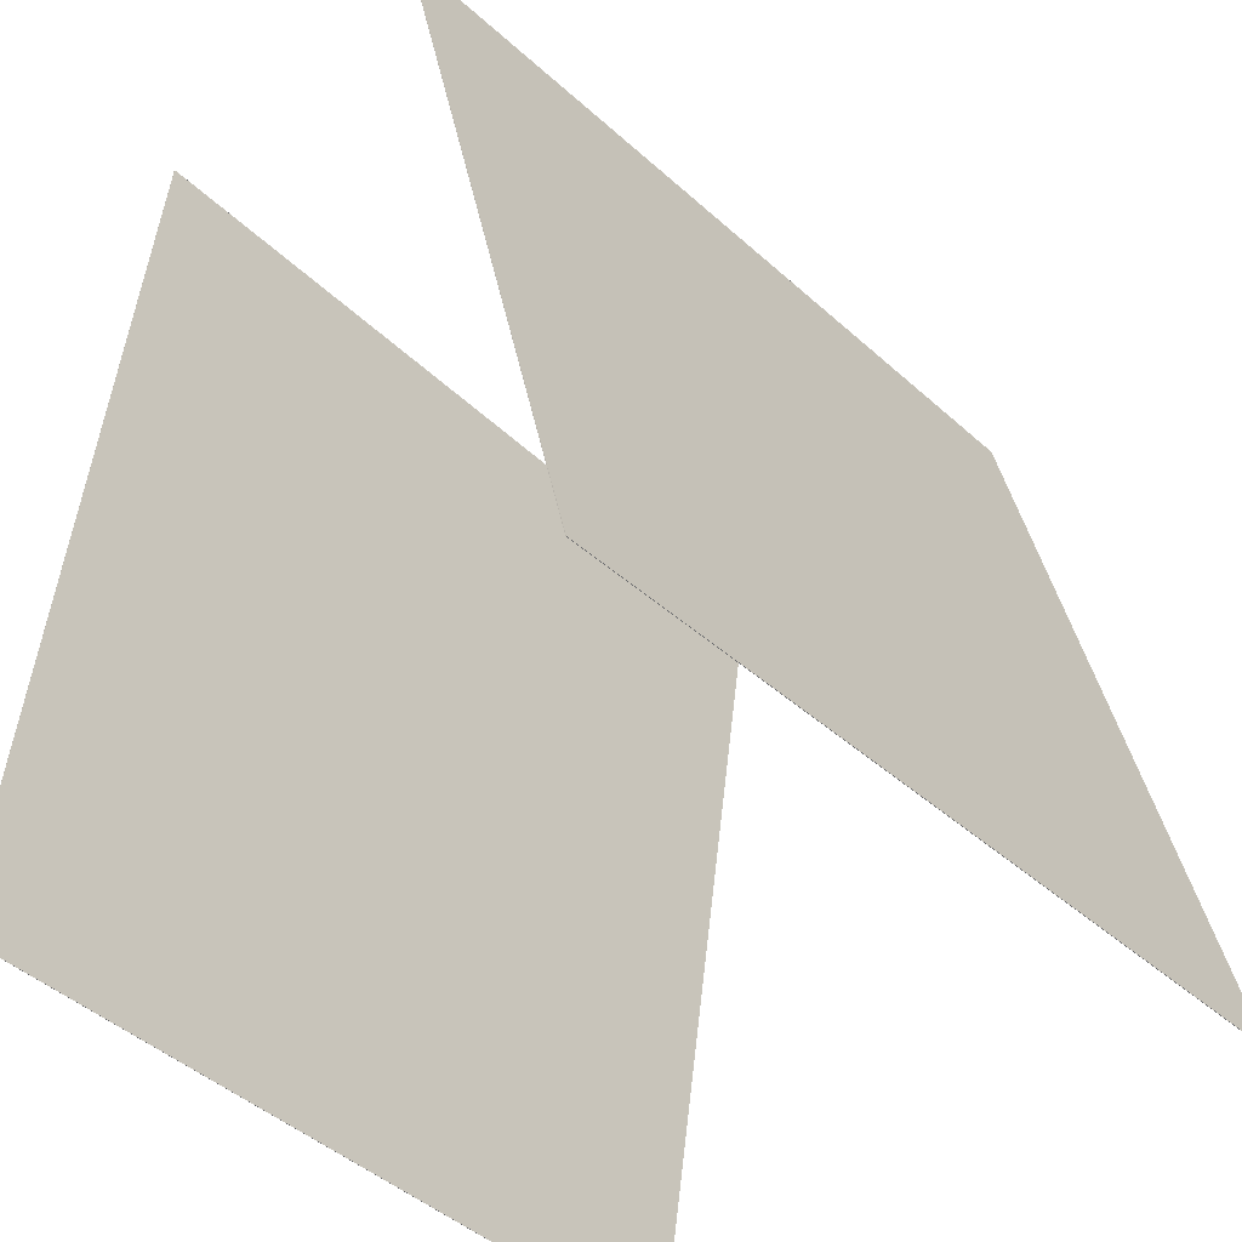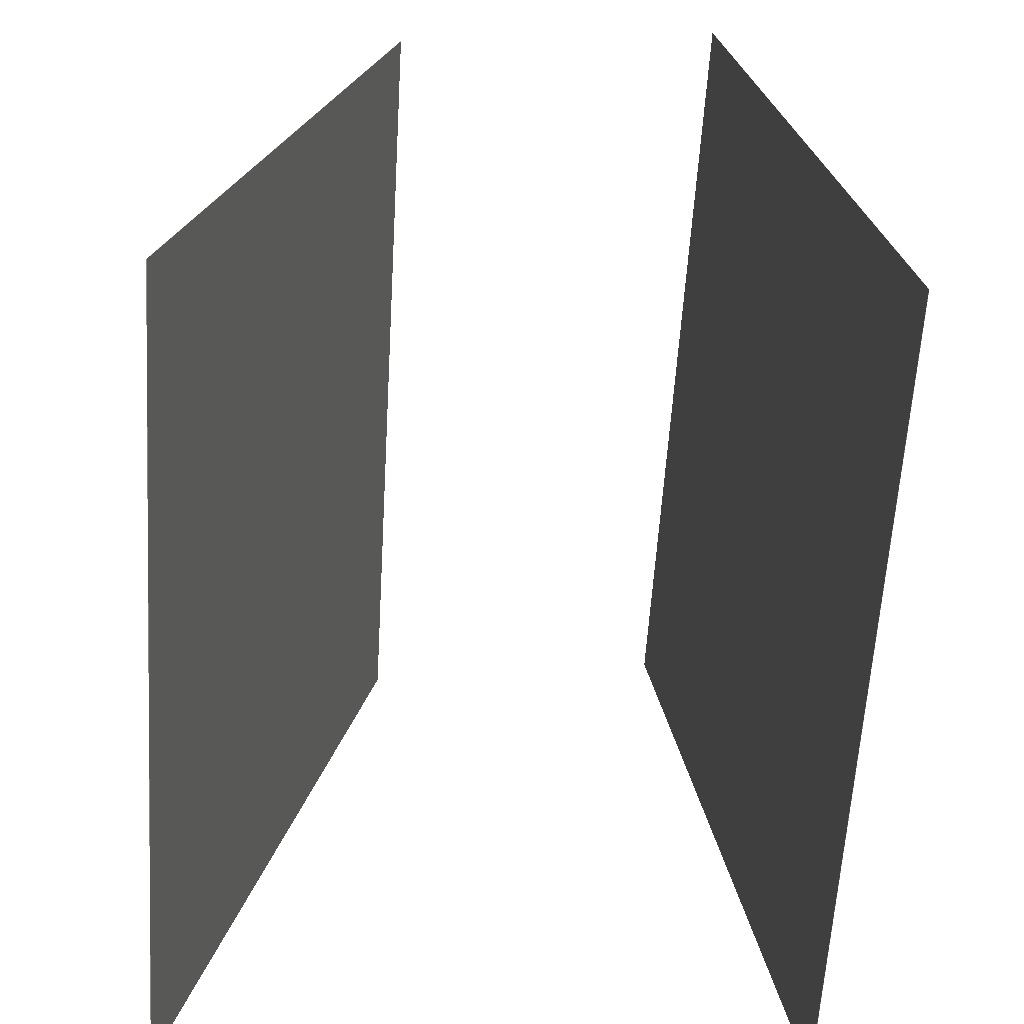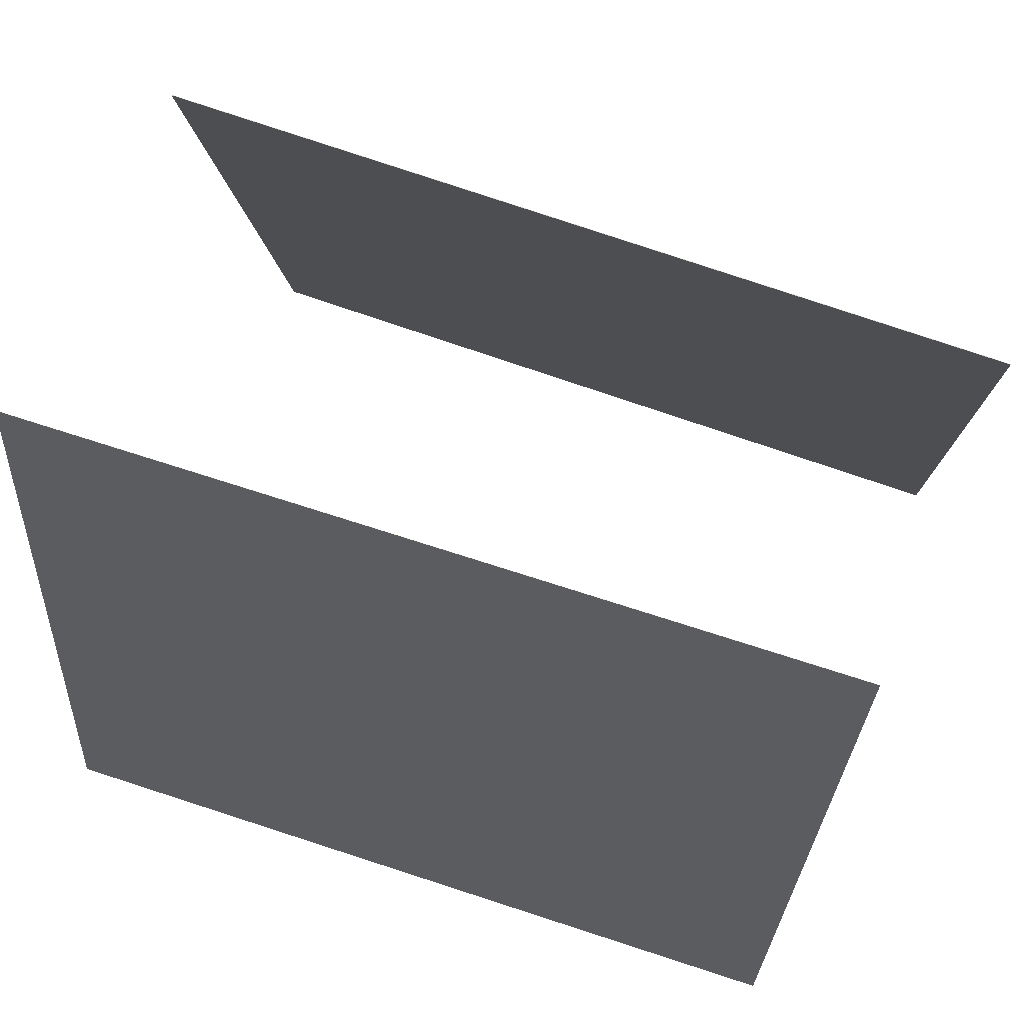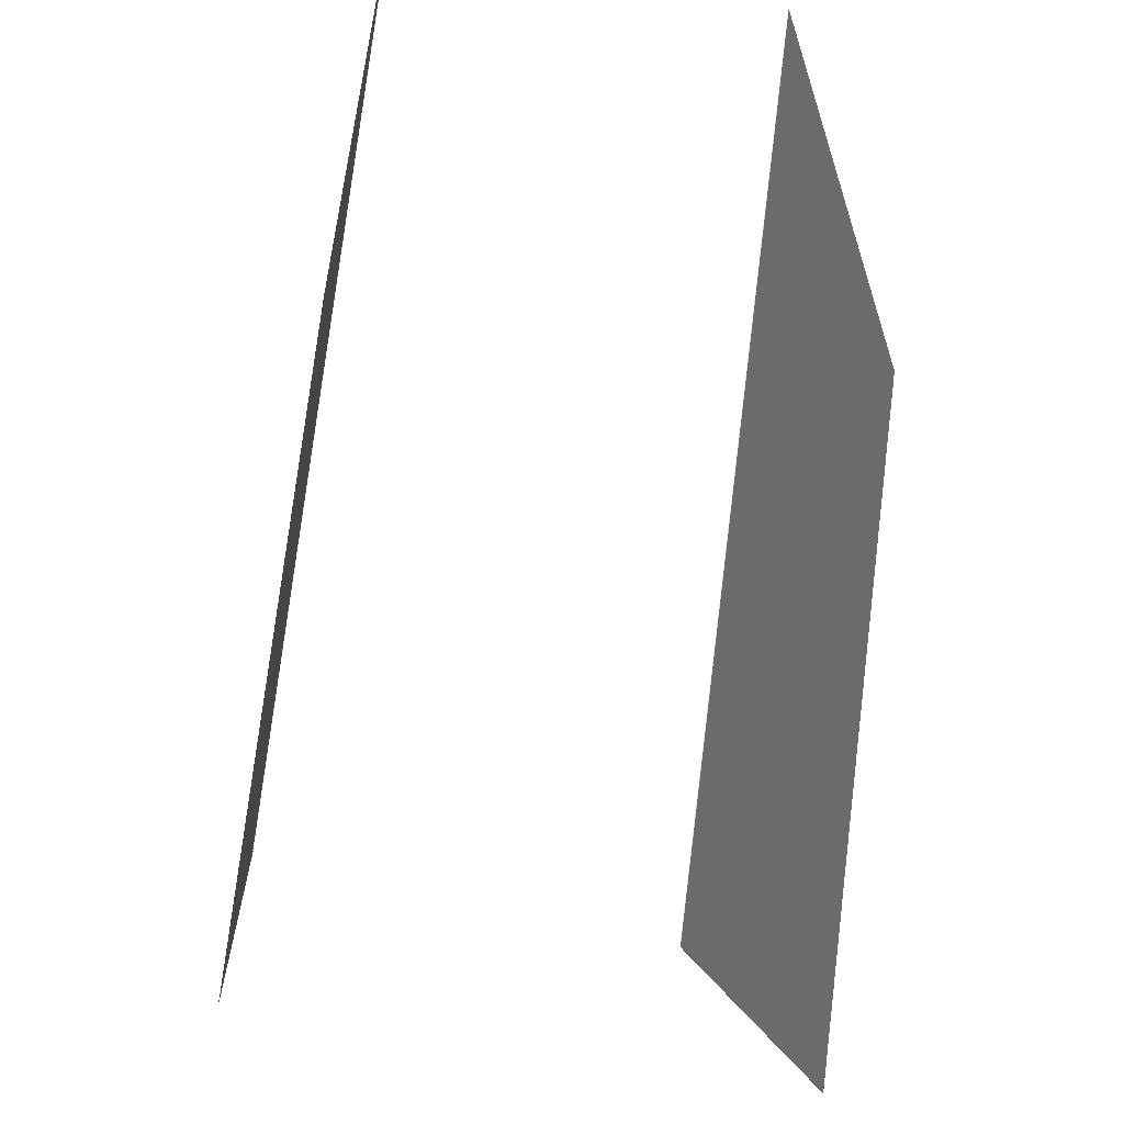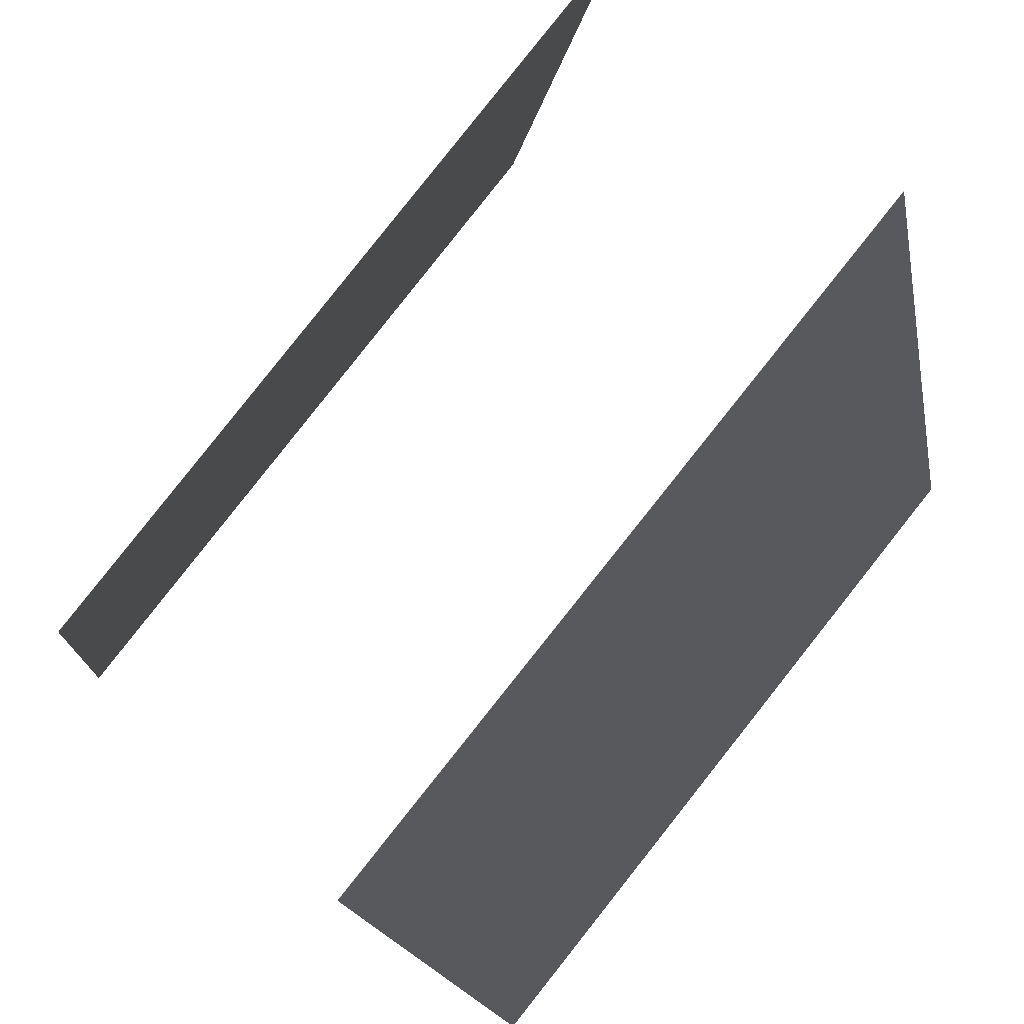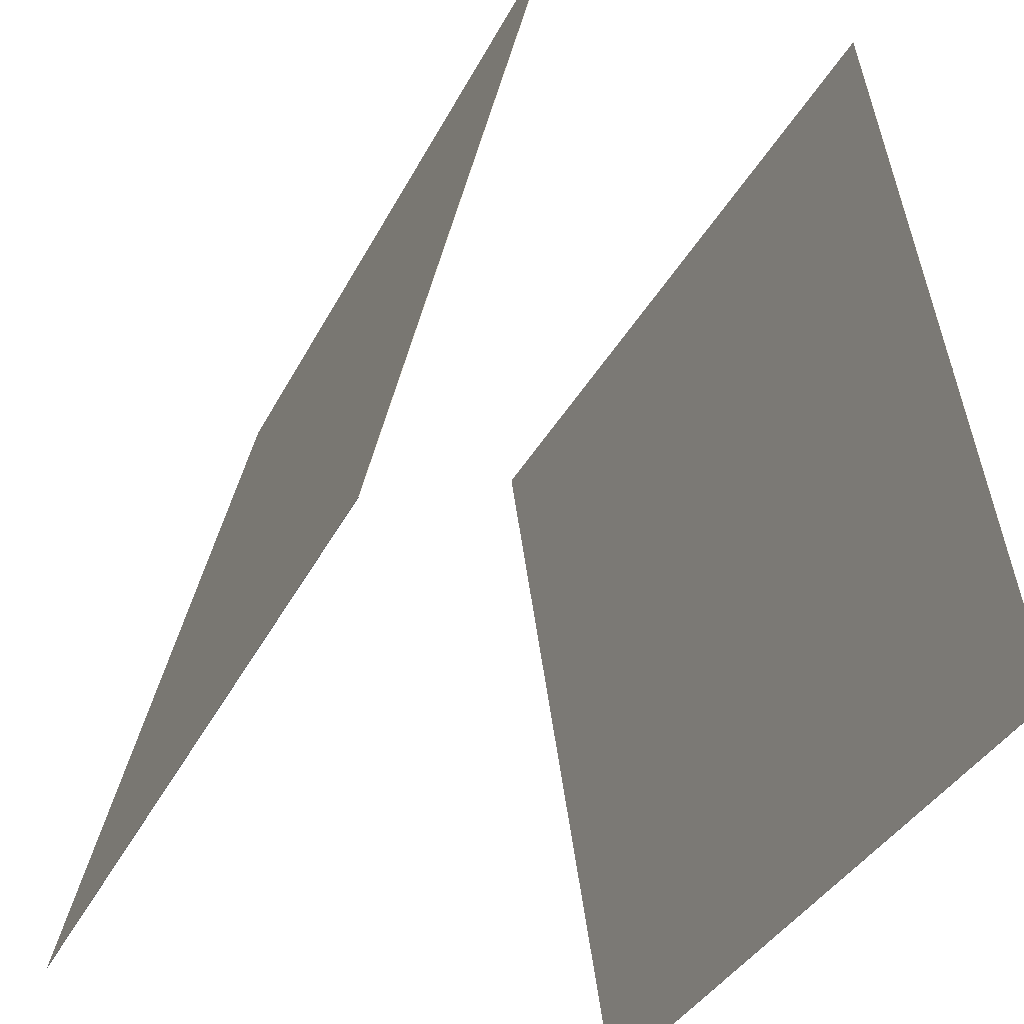
<metadata>
{"format":"obj","ext":"obj","renderer":"f3d","projection":"perspective","resolution":1024,"background":"white","views":[{"elev":-42.8,"azim":45.2,"up":"+Y"},{"elev":-64.6,"azim":179.6,"up":"+Y"},{"elev":69.6,"azim":-68.1,"up":"+Y"},{"elev":71.6,"azim":10.0,"up":"+Y"},{"elev":78.0,"azim":41.2,"up":"+Y"},{"elev":-39.0,"azim":157.2,"up":"+Y"}]}
</metadata>
<code>
v 0.1558 0.395 -0.5042
v 0.1553 0.3949 -0.5042
v 0.2024 0.3753 0.4801
v 0.202 0.3752 0.4802
v 0.3738 -0.5703 -0.5338
v 0.3734 -0.5704 -0.5338
v 0.4205 -0.5899 0.4506
v 0.42 -0.59 0.4506
f 1.0 7.0 5.0
f 1.0 3.0 7.0
f 1.0 4.0 3.0
f 1.0 2.0 4.0
f 3.0 8.0 7.0
f 3.0 4.0 8.0
f 5.0 7.0 8.0
f 5.0 8.0 6.0
f 1.0 5.0 6.0
f 1.0 6.0 2.0
f 2.0 6.0 8.0
f 2.0 8.0 4.0
v -0.419 -0.5747 -0.5082
v -0.3549 -0.5763 0.4738
v -0.2698 0.4035 -0.5164
v -0.2056 0.4019 0.4656
v -0.4187 -0.5748 -0.5082
v -0.3545 -0.5763 0.4738
v -0.2694 0.4034 -0.5164
v -0.2053 0.4019 0.4656
f 9.0 15.0 13.0
f 9.0 11.0 15.0
f 9.0 12.0 11.0
f 9.0 10.0 12.0
f 11.0 16.0 15.0
f 11.0 12.0 16.0
f 13.0 15.0 16.0
f 13.0 16.0 14.0
f 9.0 13.0 14.0
f 9.0 14.0 10.0
f 10.0 14.0 16.0
f 10.0 16.0 12.0

</code>
